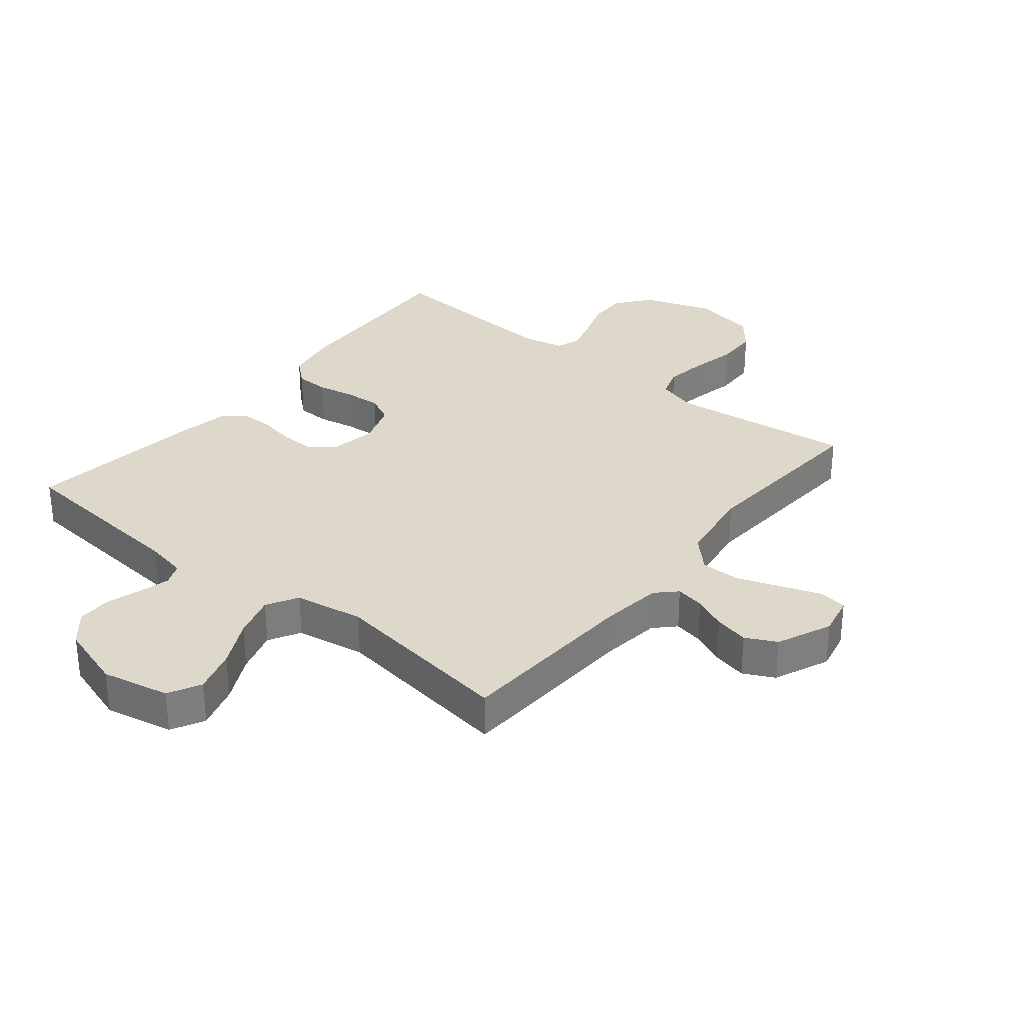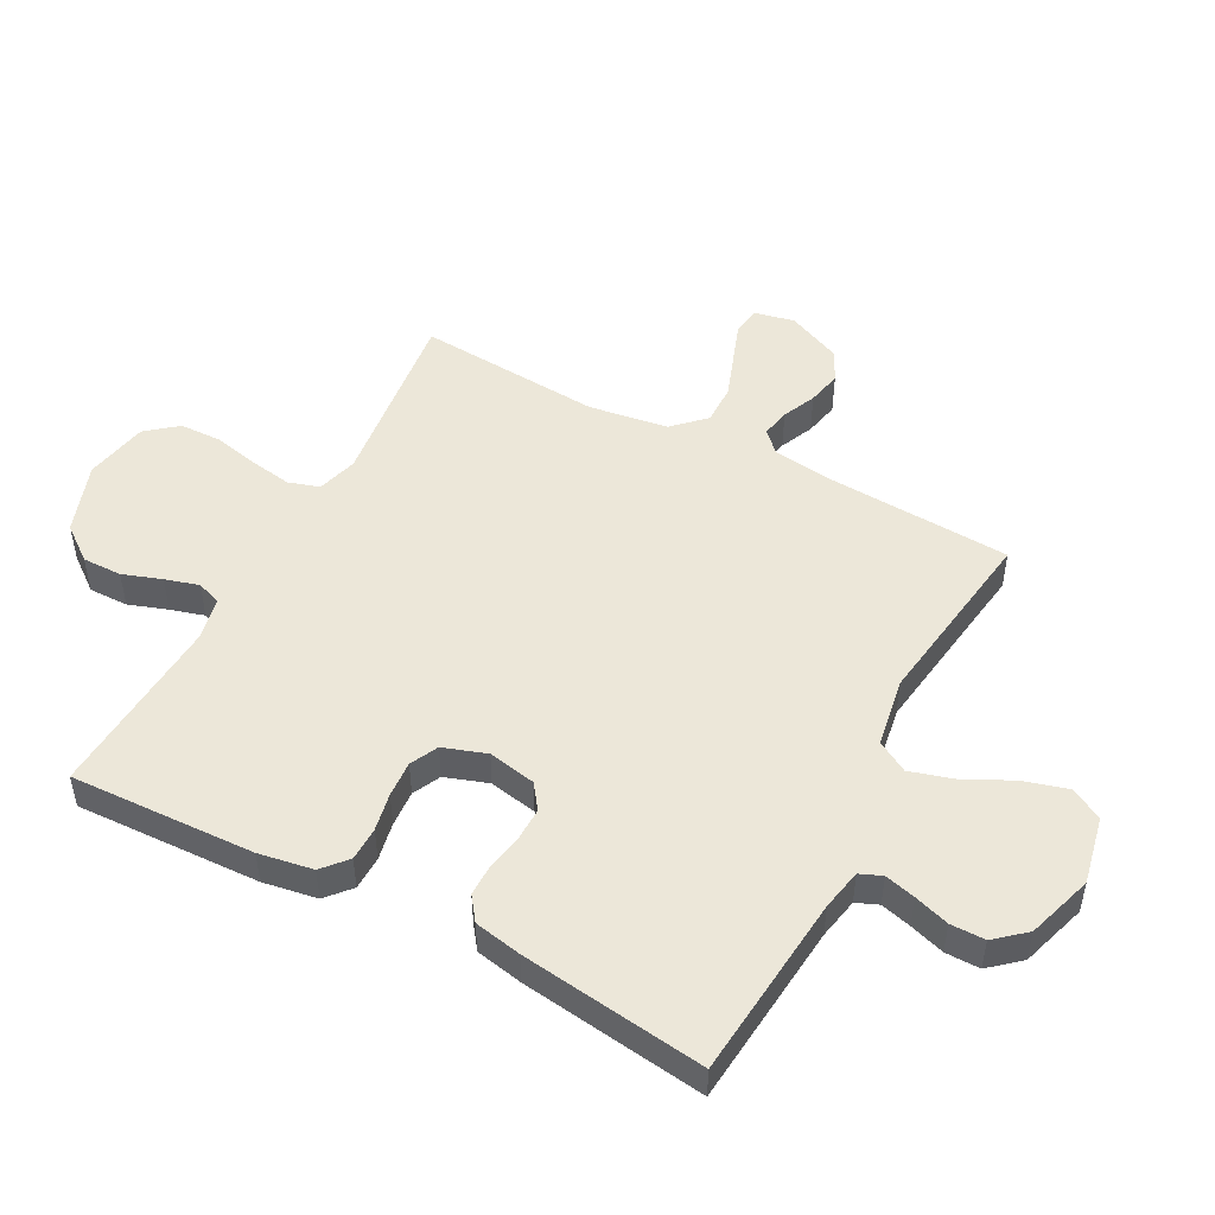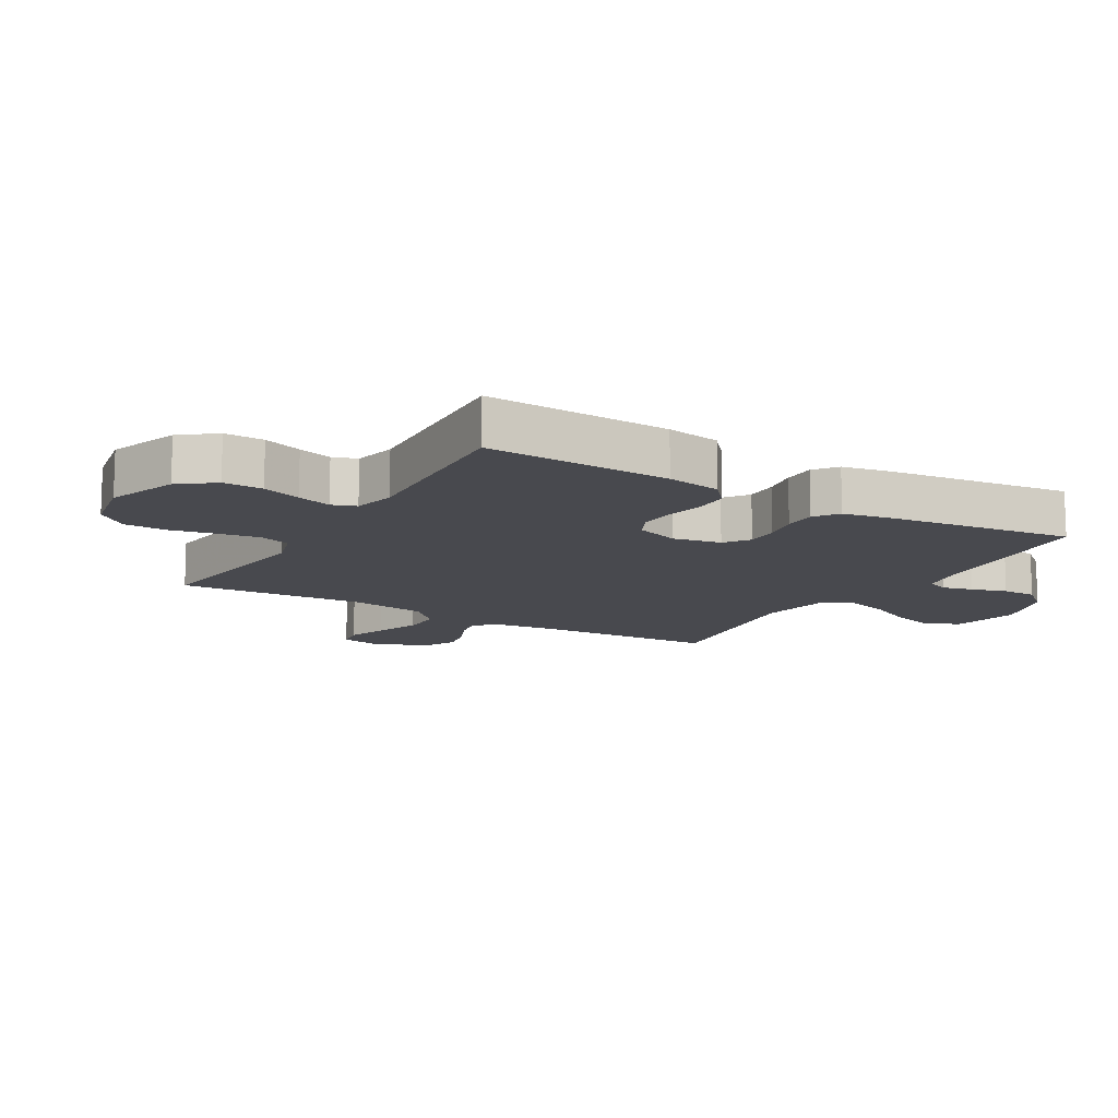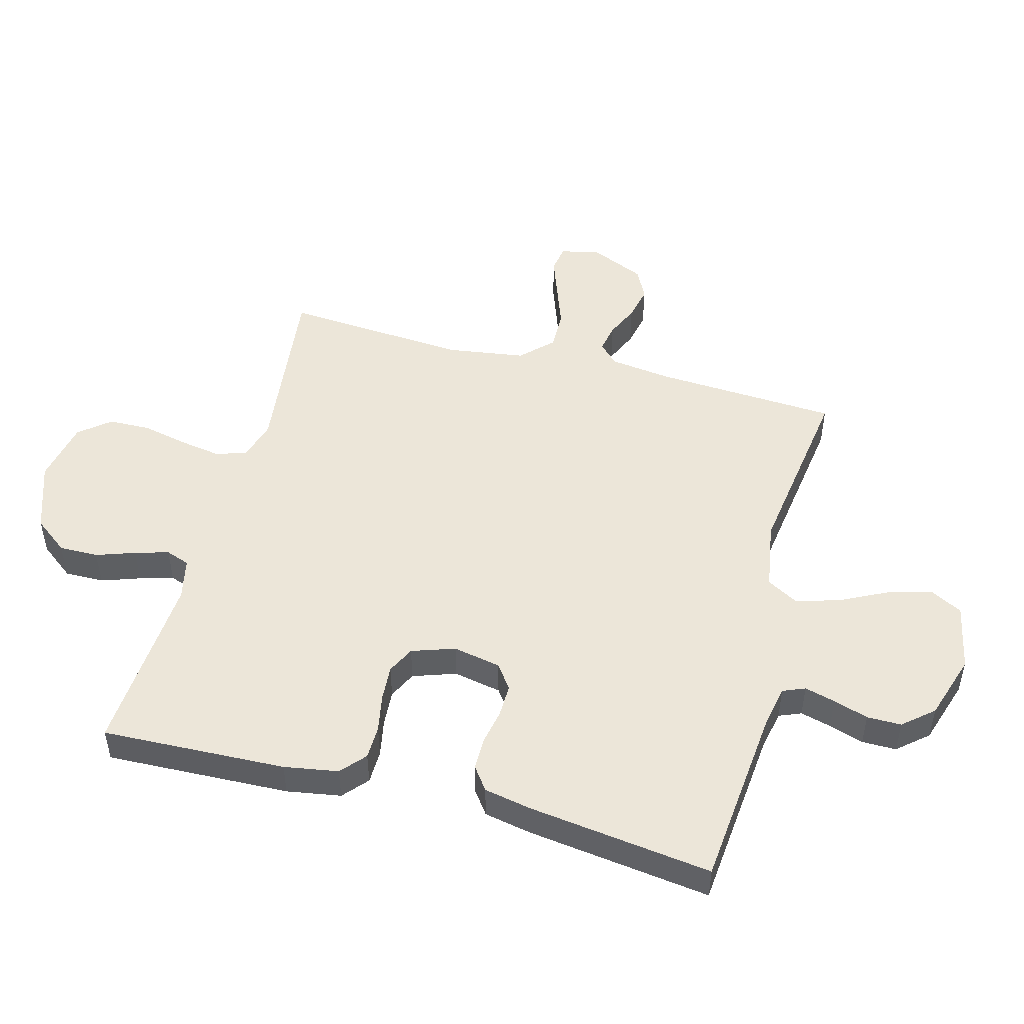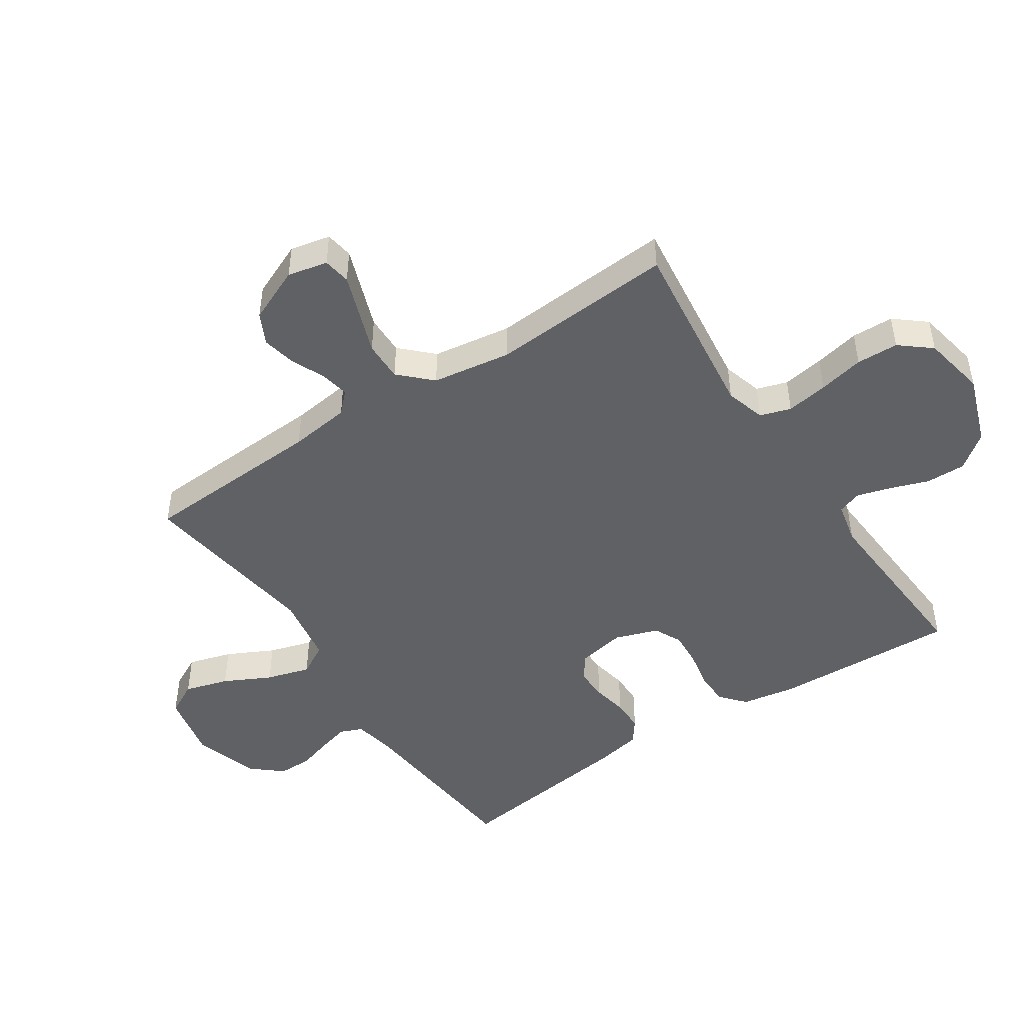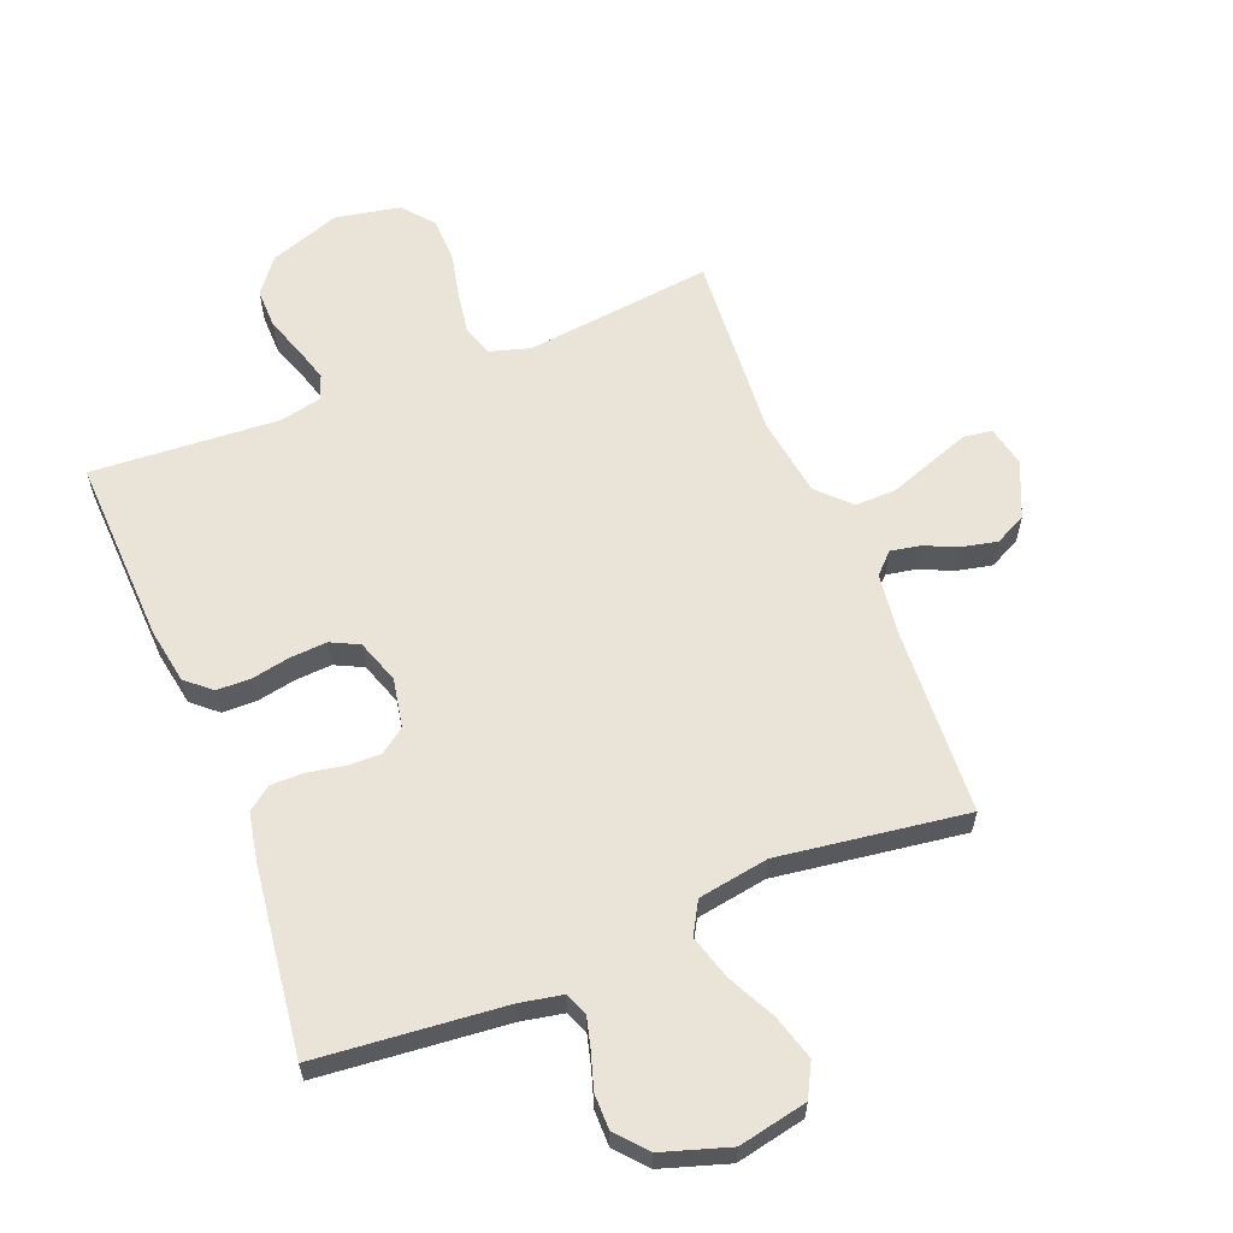
<metadata>
{"format":"obj","ext":"obj","renderer":"f3d","projection":"perspective","resolution":1024,"background":"white","views":[{"elev":31.6,"azim":39.0,"up":"+Y"},{"elev":49.7,"azim":-62.0,"up":"+Y"},{"elev":-12.6,"azim":-120.7,"up":"+Y"},{"elev":49.4,"azim":-74.9,"up":"+Y"},{"elev":-47.2,"azim":123.5,"up":"+Y"},{"elev":60.9,"azim":-21.7,"up":"+Y"}]}
</metadata>
<code>
v -0.5 0.07 0.5
v -0.2 0.07 0.528
v -0.133 0.07 0.541
v -0.118 0.07 0.577
v -0.131 0.07 0.627
v -0.149 0.07 0.684
v -0.149 0.07 0.74
v -0.107 0.07 0.789
v 0 0.07 0.823
v 0.11 0.07 0.8
v 0.138 0.07 0.747
v 0.117 0.07 0.675
v 0.079 0.07 0.599
v 0.058 0.07 0.528
v 0.087 0.07 0.477
v 0.2 0.07 0.458
v 0.5 0.07 0.5
v 0.516 0.07 0.2
v 0.529 0.07 0.101
v 0.561 0.07 0.069
v 0.608 0.07 0.078
v 0.662 0.07 0.102
v 0.718 0.07 0.114
v 0.768 0.07 0.089
v 0.807 0.07 0
v 0.793 0.07 -0.065
v 0.748 0.07 -0.072
v 0.684 0.07 -0.049
v 0.612 0.07 -0.023
v 0.547 0.07 -0.022
v 0.498 0.07 -0.072
v 0.479 0.07 -0.2
v 0.5 0.07 -0.5
v 0.2 0.07 -0.464
v 0.135 0.07 -0.483
v 0.119 0.07 -0.533
v 0.13 0.07 -0.601
v 0.146 0.07 -0.675
v 0.144 0.07 -0.743
v 0.103 0.07 -0.793
v 0 0.07 -0.813
v -0.114 0.07 -0.773
v -0.157 0.07 -0.717
v -0.156 0.07 -0.653
v -0.134 0.07 -0.59
v -0.118 0.07 -0.535
v -0.132 0.07 -0.496
v -0.2 0.07 -0.481
v -0.5 0.07 -0.5
v -0.488 0.07 -0.2
v -0.473 0.07 -0.112
v -0.433 0.07 -0.077
v -0.378 0.07 -0.076
v -0.317 0.07 -0.088
v -0.258 0.07 -0.092
v -0.213 0.07 -0.07
v -0.189 0.07 0
v -0.204 0.07 0.078
v -0.244 0.07 0.107
v -0.297 0.07 0.106
v -0.355 0.07 0.095
v -0.408 0.07 0.095
v -0.446 0.07 0.123
v -0.461 0.07 0.2
v -0.5 0 0.5
v -0.2 0 0.528
v -0.133 0 0.541
v -0.118 0 0.577
v -0.131 0 0.627
v -0.149 0 0.684
v -0.149 0 0.74
v -0.107 0 0.789
v 0 0 0.823
v 0.11 0 0.8
v 0.138 0 0.747
v 0.117 0 0.675
v 0.079 0 0.599
v 0.058 0 0.528
v 0.087 0 0.477
v 0.2 0 0.458
v 0.5 0 0.5
v 0.516 0 0.2
v 0.529 0 0.101
v 0.561 0 0.069
v 0.608 0 0.078
v 0.662 0 0.102
v 0.718 0 0.114
v 0.768 0 0.089
v 0.807 0 0
v 0.793 0 -0.065
v 0.748 0 -0.072
v 0.684 0 -0.049
v 0.612 0 -0.023
v 0.547 0 -0.022
v 0.498 0 -0.072
v 0.479 0 -0.2
v 0.5 0 -0.5
v 0.2 0 -0.464
v 0.135 0 -0.483
v 0.119 0 -0.533
v 0.13 0 -0.601
v 0.146 0 -0.675
v 0.144 0 -0.743
v 0.103 0 -0.793
v 0 0 -0.813
v -0.114 0 -0.773
v -0.157 0 -0.717
v -0.156 0 -0.653
v -0.134 0 -0.59
v -0.118 0 -0.535
v -0.132 0 -0.496
v -0.2 0 -0.481
v -0.5 0 -0.5
v -0.488 0 -0.2
v -0.473 0 -0.112
v -0.433 0 -0.077
v -0.378 0 -0.076
v -0.317 0 -0.088
v -0.258 0 -0.092
v -0.213 0 -0.07
v -0.189 0 0
v -0.204 0 0.078
v -0.244 0 0.107
v -0.297 0 0.106
v -0.355 0 0.095
v -0.408 0 0.095
v -0.446 0 0.123
v -0.461 0 0.2
f 63 64 1 2
f 60 61 62 63
f 59 60 63 2
f 58 59 2 3
f 57 58 3 4
f 51 52 53 54
f 51 54 55
f 48 49 50 51
f 47 48 51 55
f 46 47 55 56
f 42 43 44 45
f 42 45 46
f 41 42 46
f 37 38 39 40
f 36 37 40 41
f 35 36 41 46
f 32 33 34
f 31 32 34 35
f 26 27 28 29
f 24 25 26 29
f 24 29 30
f 21 22 23 24
f 20 21 24 30
f 19 20 30 31
f 16 17 18
f 15 16 18 19
f 10 11 12 13
f 10 13 14
f 9 10 14
f 8 9 14
f 5 6 7 8
f 4 5 8 14
f 57 4 14 15
f 35 46 56 57
f 31 35 57
f 15 19 31 57
f 66 65 128 127
f 127 126 125 124
f 66 127 124 123
f 67 66 123 122
f 68 67 122 121
f 118 117 116 115
f 119 118 115
f 115 114 113 112
f 119 115 112 111
f 120 119 111 110
f 109 108 107 106
f 110 109 106
f 110 106 105
f 104 103 102 101
f 105 104 101 100
f 110 105 100 99
f 98 97 96
f 99 98 96 95
f 93 92 91 90
f 93 90 89 88
f 94 93 88
f 88 87 86 85
f 94 88 85 84
f 95 94 84 83
f 82 81 80
f 83 82 80 79
f 77 76 75 74
f 78 77 74
f 78 74 73
f 78 73 72
f 72 71 70 69
f 78 72 69 68
f 79 78 68 121
f 121 120 110 99
f 121 99 95
f 121 95 83 79
f 1 65 66 2
f 2 66 67 3
f 3 67 68 4
f 4 68 69 5
f 5 69 70 6
f 6 70 71 7
f 7 71 72 8
f 8 72 73 9
f 9 73 74 10
f 10 74 75 11
f 11 75 76 12
f 12 76 77 13
f 13 77 78 14
f 14 78 79 15
f 15 79 80 16
f 16 80 81 17
f 17 81 82 18
f 18 82 83 19
f 19 83 84 20
f 20 84 85 21
f 21 85 86 22
f 22 86 87 23
f 23 87 88 24
f 24 88 89 25
f 25 89 90 26
f 26 90 91 27
f 27 91 92 28
f 28 92 93 29
f 29 93 94 30
f 30 94 95 31
f 31 95 96 32
f 32 96 97 33
f 33 97 98 34
f 34 98 99 35
f 35 99 100 36
f 36 100 101 37
f 37 101 102 38
f 38 102 103 39
f 39 103 104 40
f 40 104 105 41
f 41 105 106 42
f 42 106 107 43
f 43 107 108 44
f 44 108 109 45
f 45 109 110 46
f 46 110 111 47
f 47 111 112 48
f 48 112 113 49
f 49 113 114 50
f 50 114 115 51
f 51 115 116 52
f 52 116 117 53
f 53 117 118 54
f 54 118 119 55
f 55 119 120 56
f 56 120 121 57
f 57 121 122 58
f 58 122 123 59
f 59 123 124 60
f 60 124 125 61
f 61 125 126 62
f 62 126 127 63
f 63 127 128 64
f 64 128 65 1

</code>
